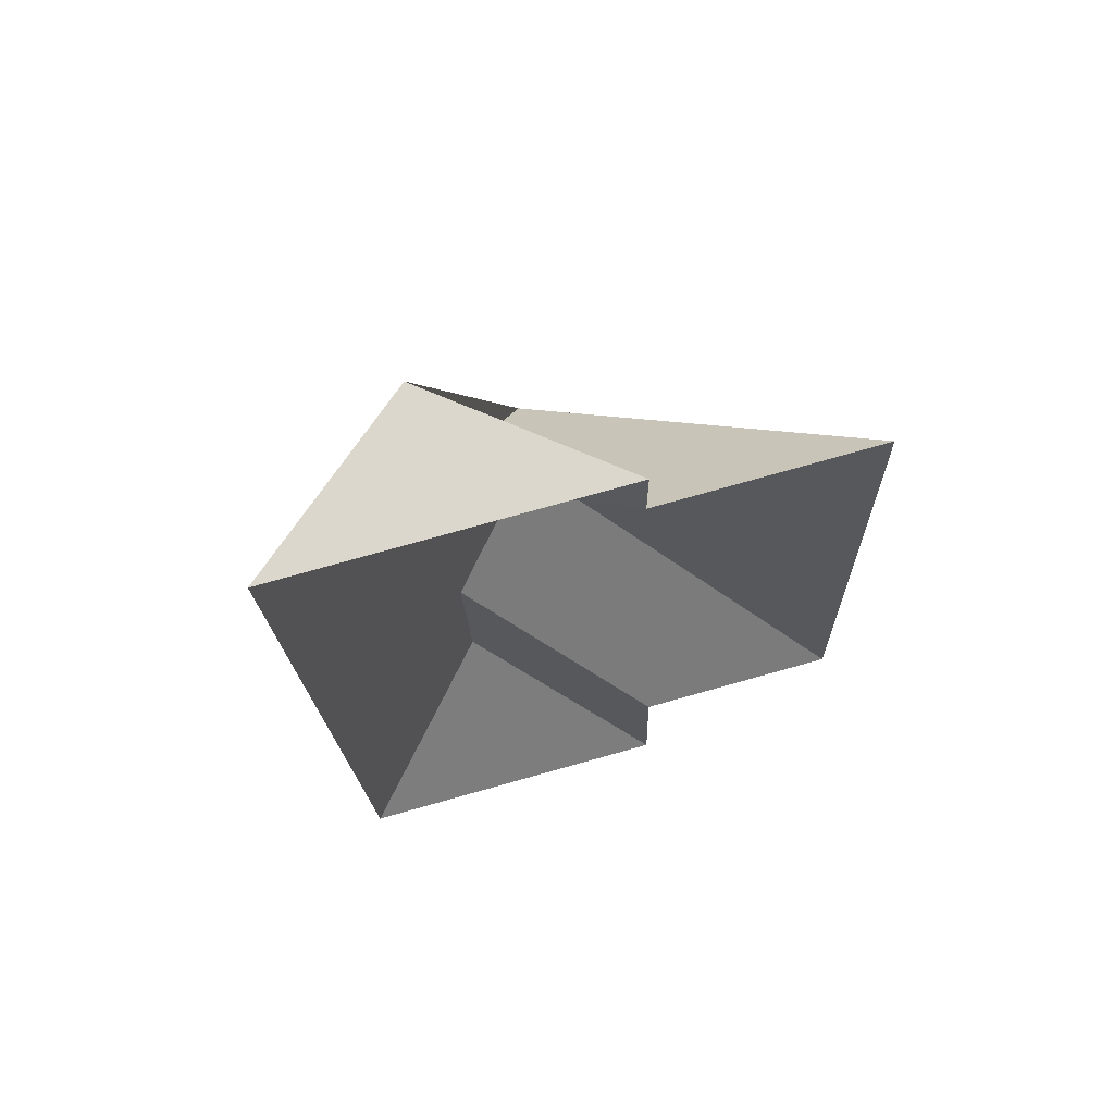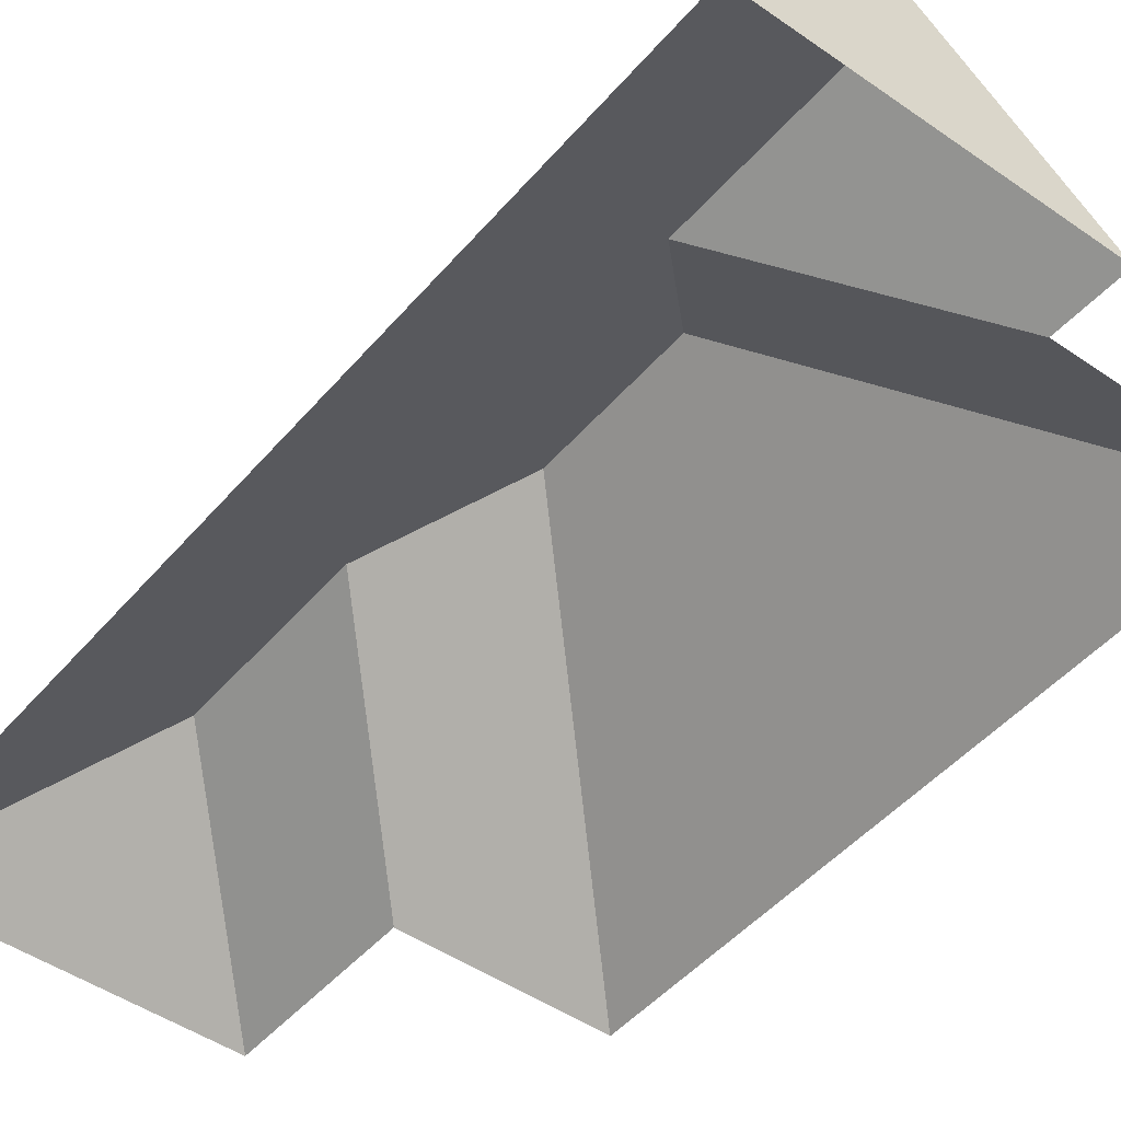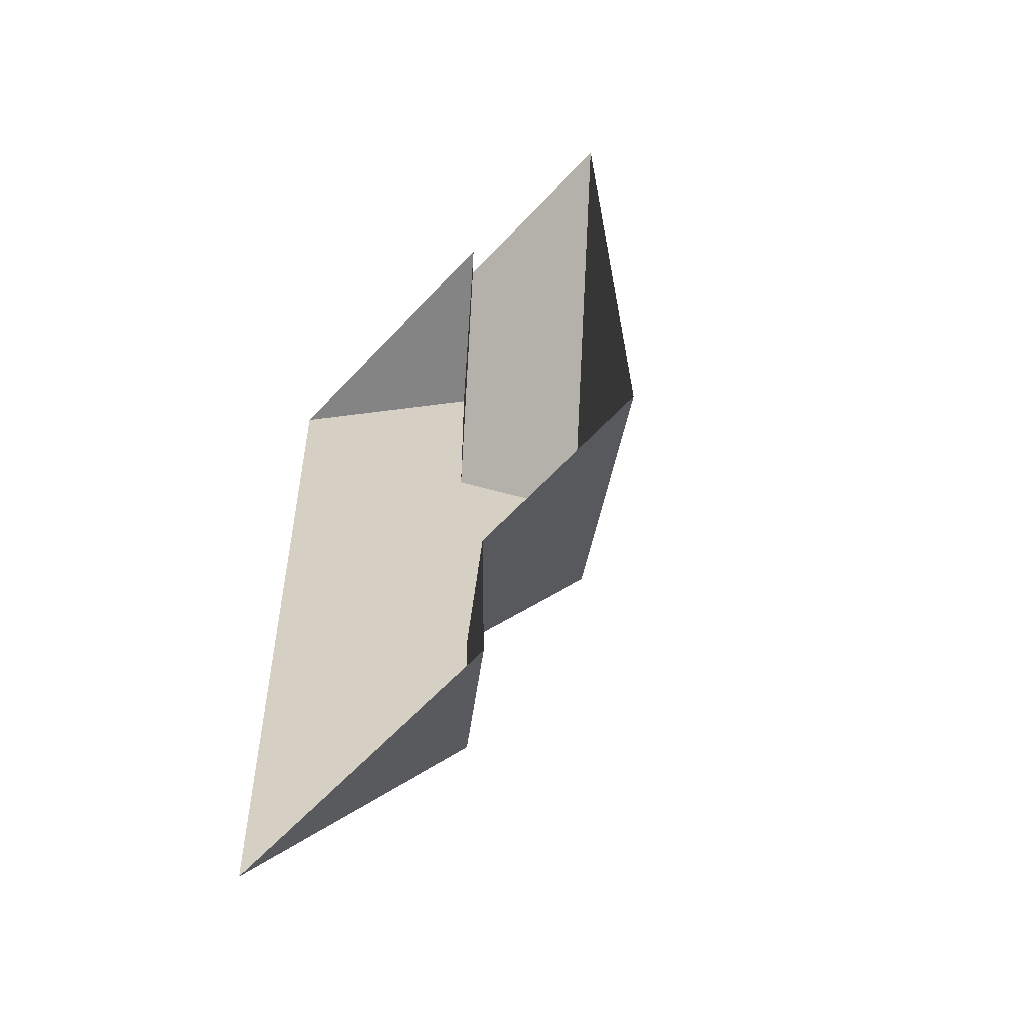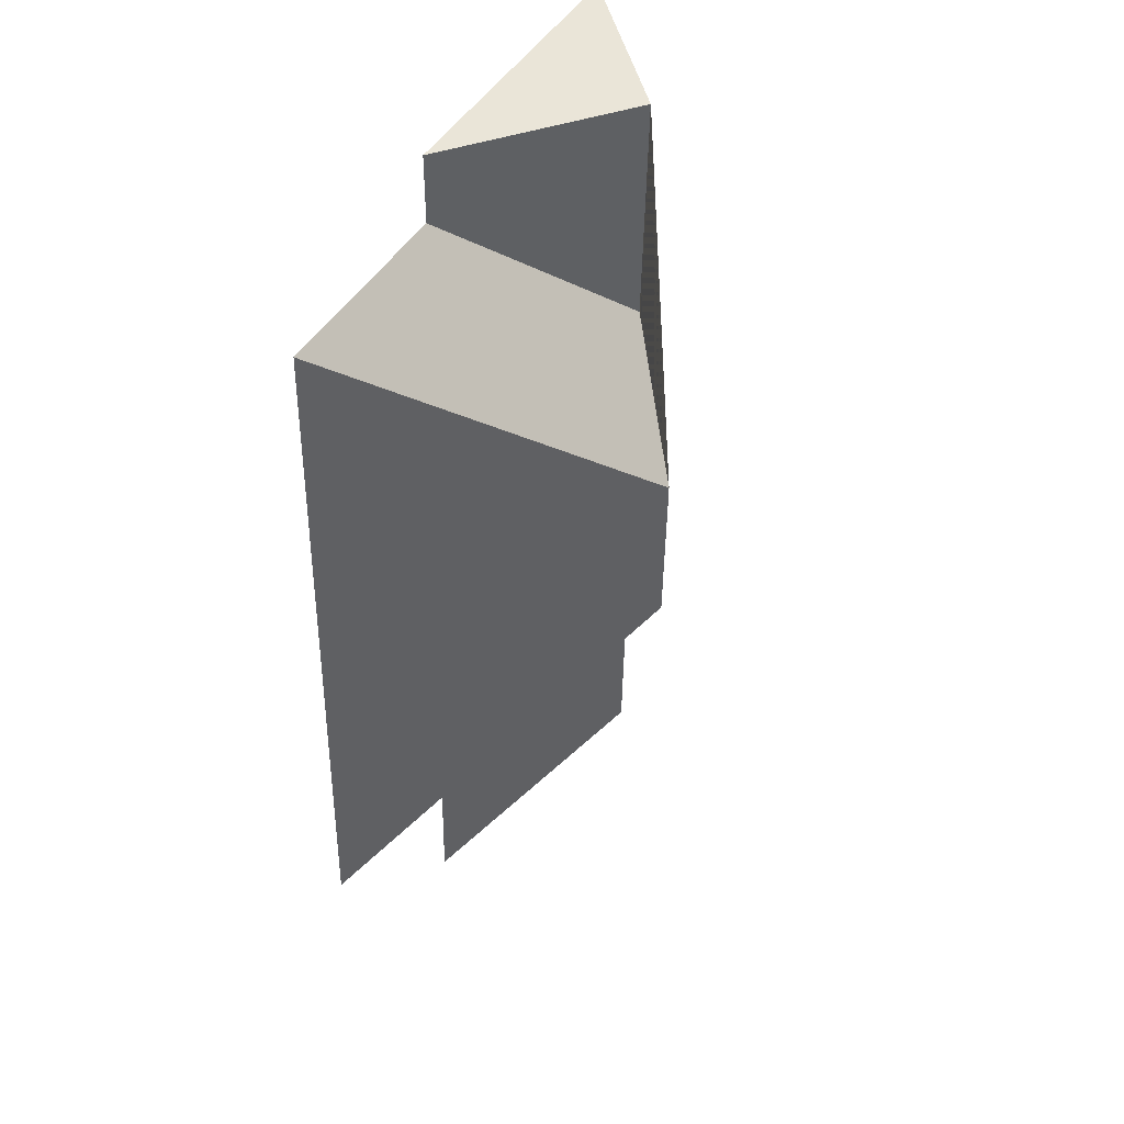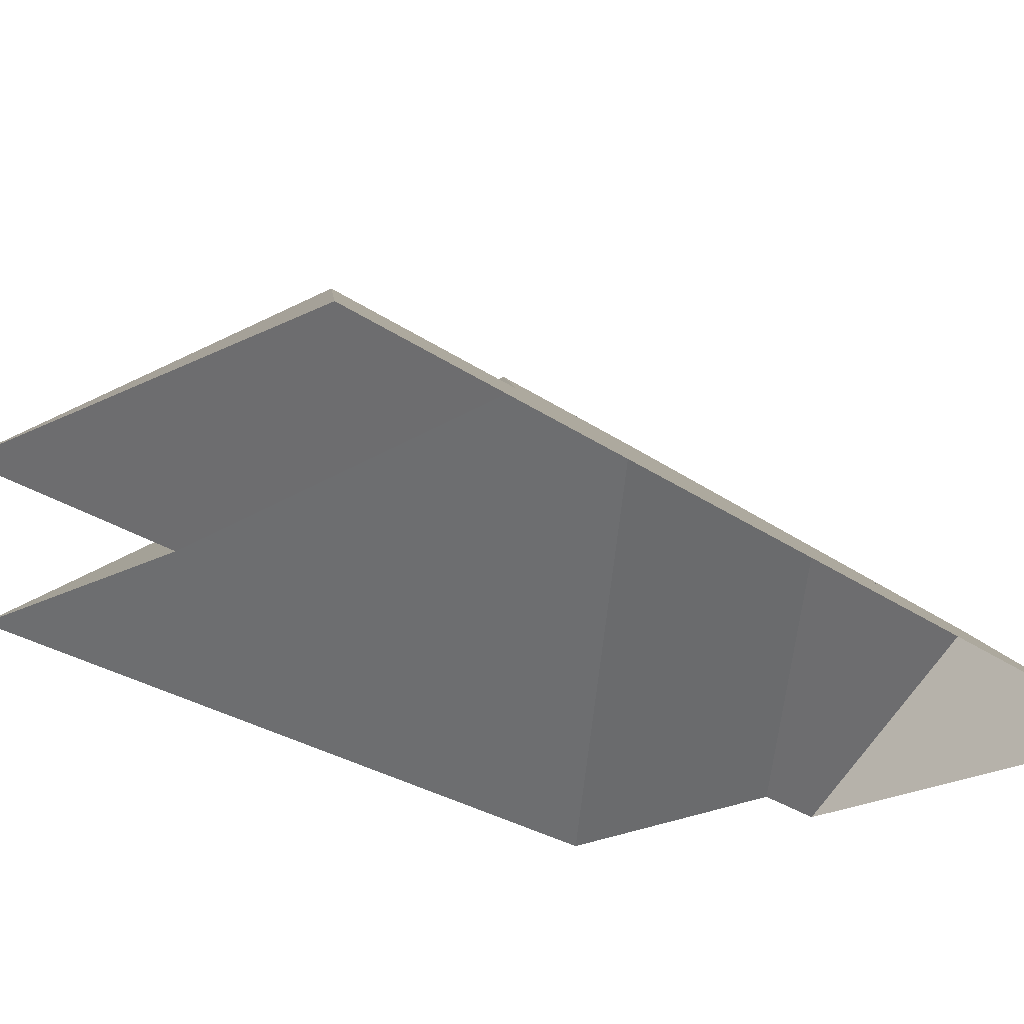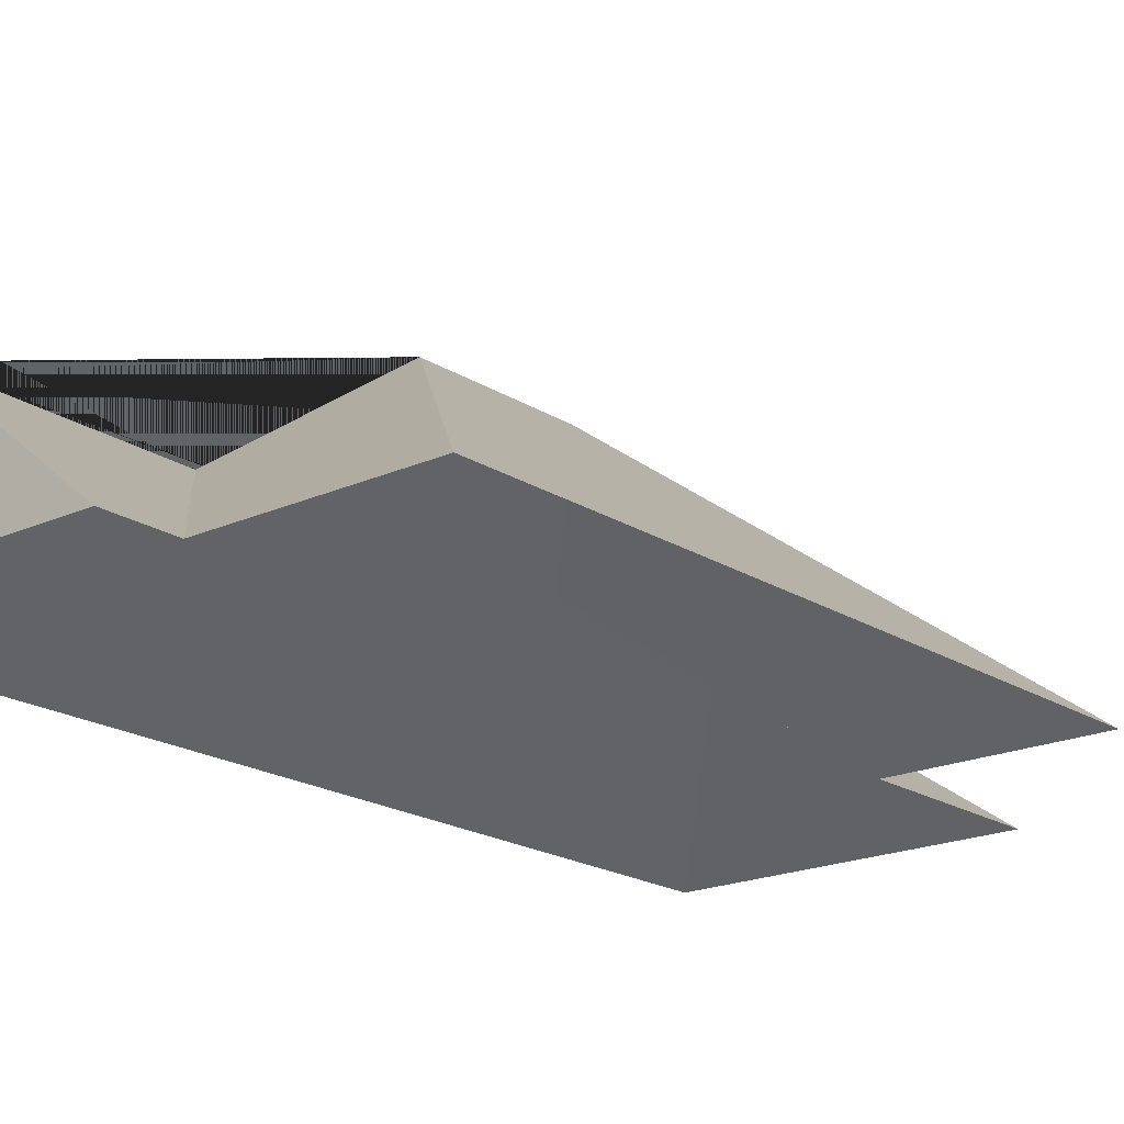
<metadata>
{"format":"obj","ext":"obj","renderer":"f3d","projection":"perspective","resolution":1024,"background":"white","views":[{"elev":71.9,"azim":-15.4,"up":"+Z"},{"elev":-47.4,"azim":-40.0,"up":"+Y"},{"elev":-60.1,"azim":47.0,"up":"+Z"},{"elev":45.8,"azim":117.8,"up":"+Z"},{"elev":-24.6,"azim":-141.7,"up":"+Y"},{"elev":-19.4,"azim":38.4,"up":"+Y"}]}
</metadata>
<code>
o CG10_500_048063_0002_roof
v 8.331 75 -18.39
v 112.3 75 -15.15
v 59.41 117.9 -16.79
v 180.4 75 -35.39
v 112.4 75 -37.78
v 60.86 117.1 -90.76
v 95.11 145 -123.4
v 96.72 145 -174.6
v 66.22 118.5 -208
v 187.4 75 -257.5
v 122.4 75 -259.6
v 68.03 118.4 -270.4
v 124 75 -320.8
v 17.93 75 -324.2
v 8.331 0 -18.39
v 112.3 0 -15.15
v 112.4 0 -37.78
v 180.4 0 -35.39
v 187.4 0 -257.5
v 122.4 0 -259.6
v 124 0 -320.8
v 17.93 0 -324.2
f 14 12 13
f 13 12 9 11
f 11 9 8 10
f 10 8 7 4
f 5 6 3 2
f 3 1 14 12 9 8 7 6
f 4 7 6 5
f 1 3 2

</code>
